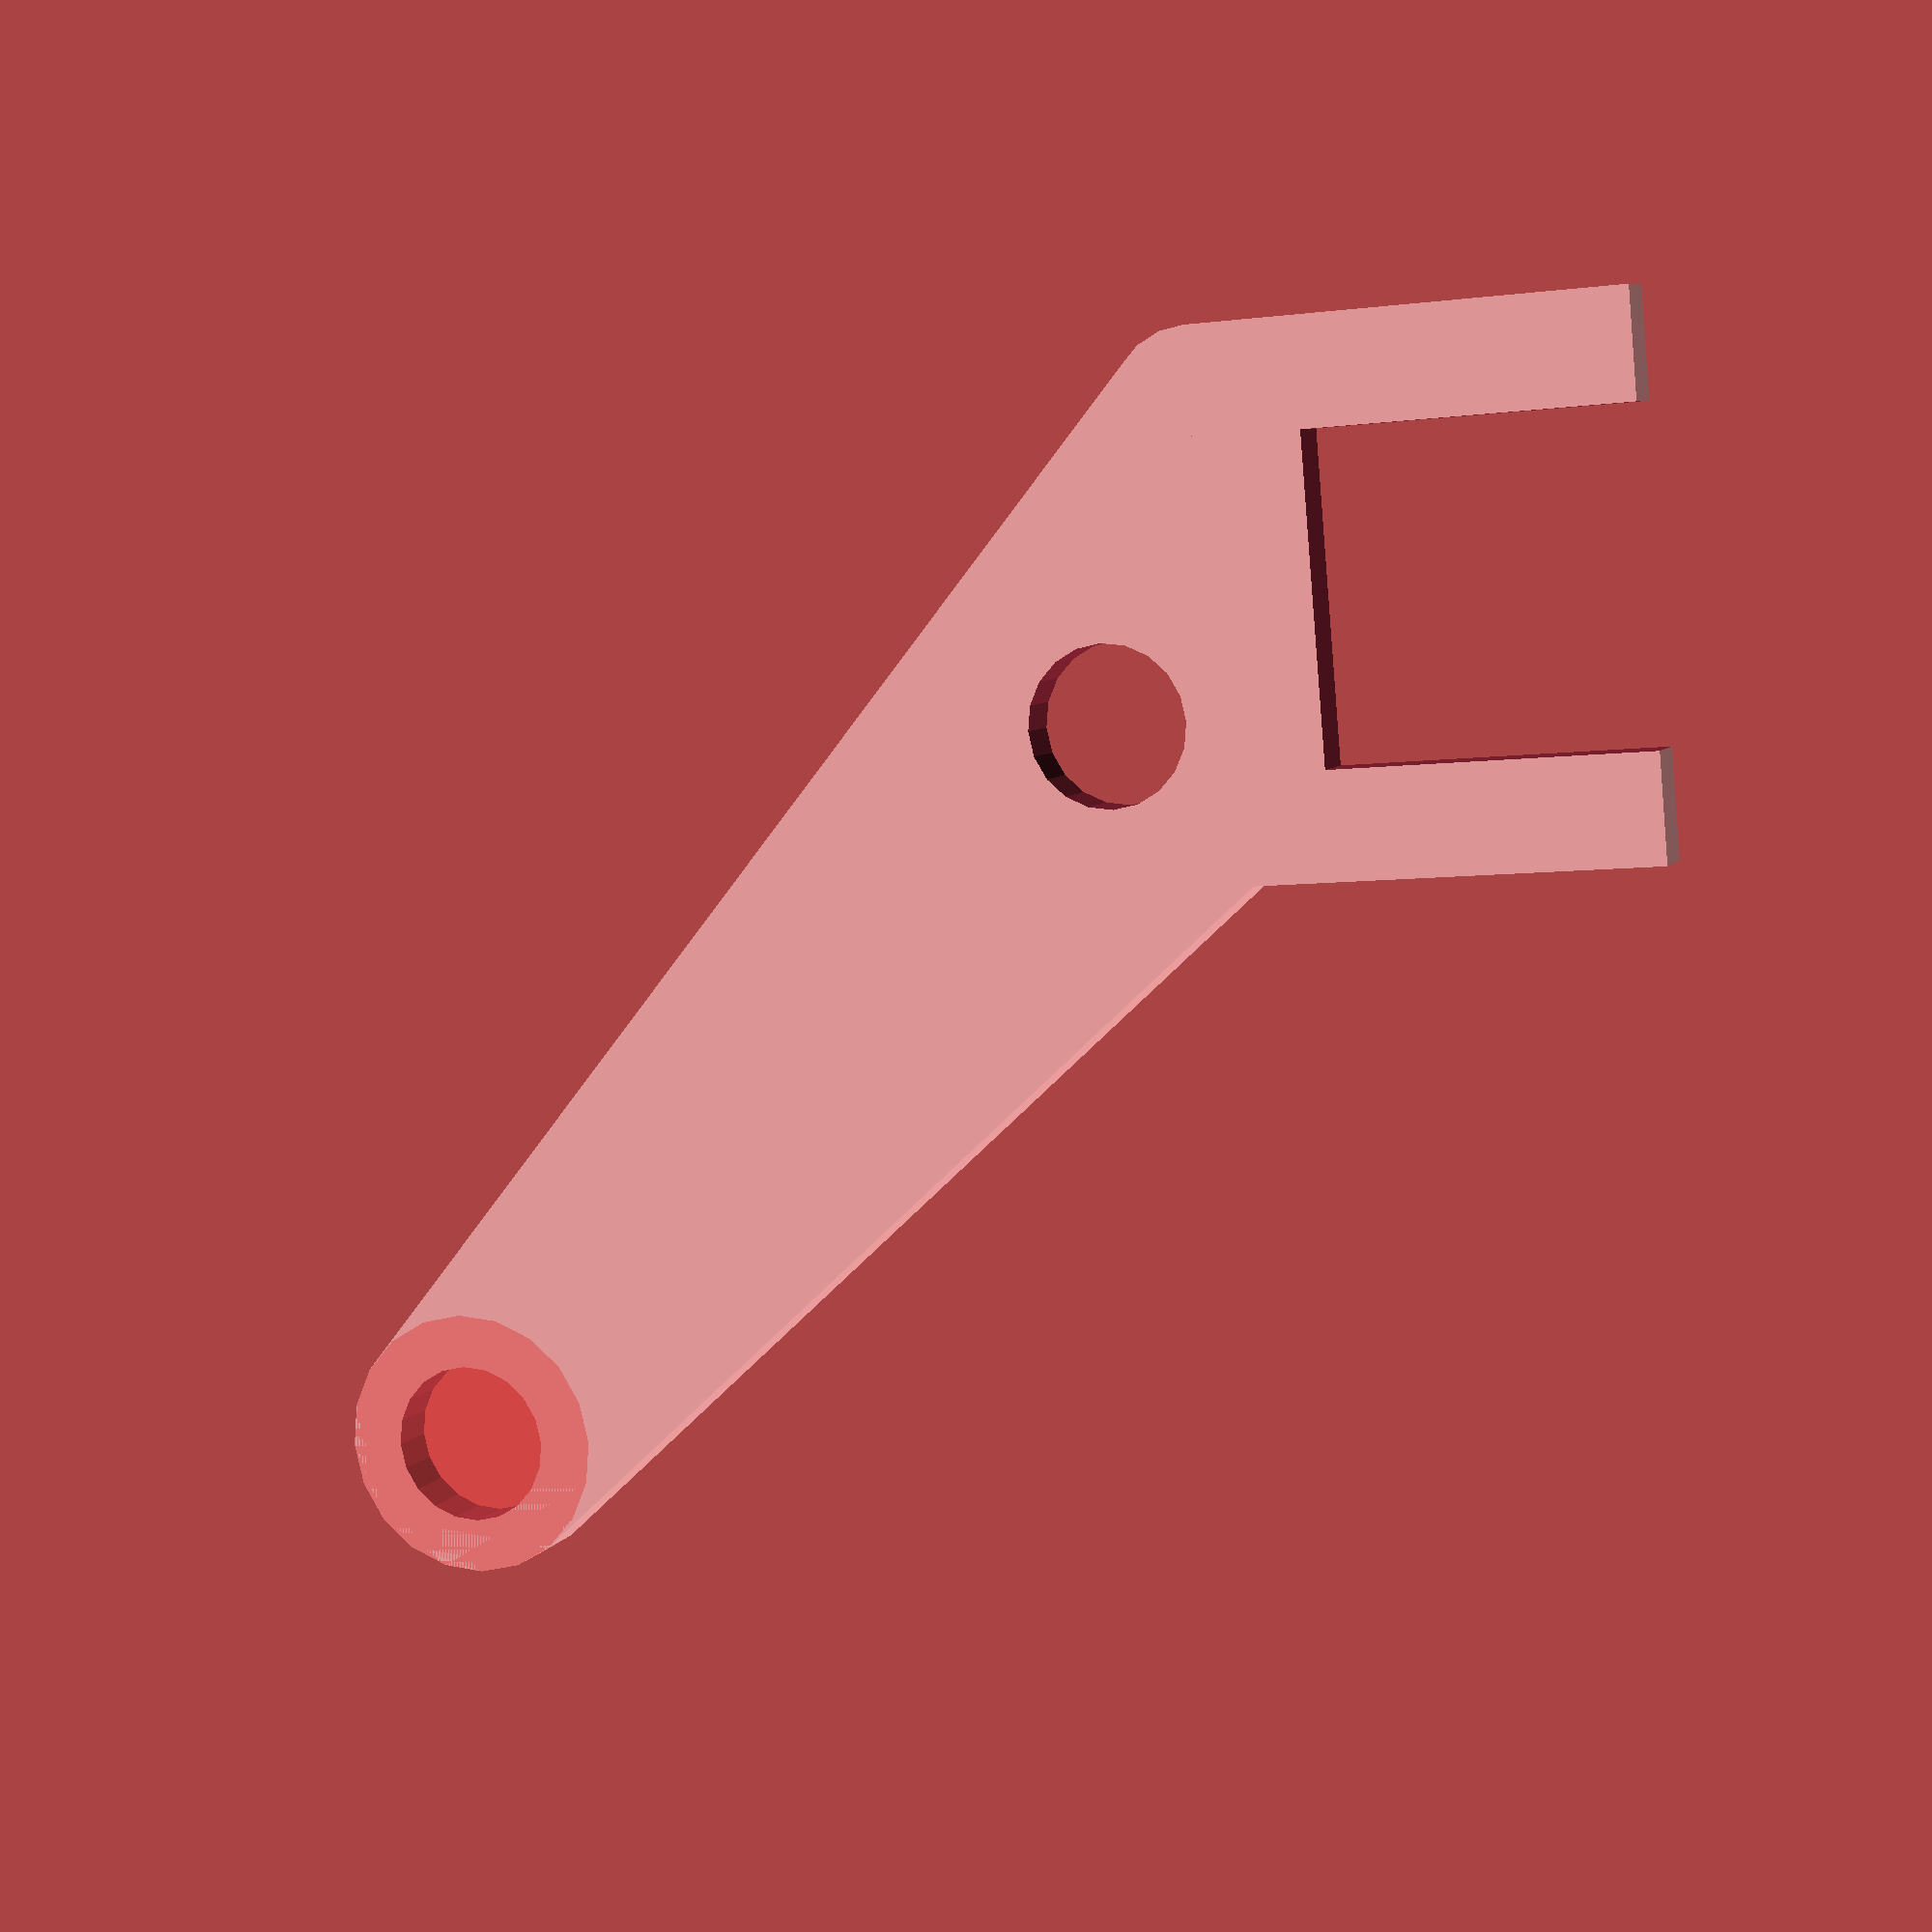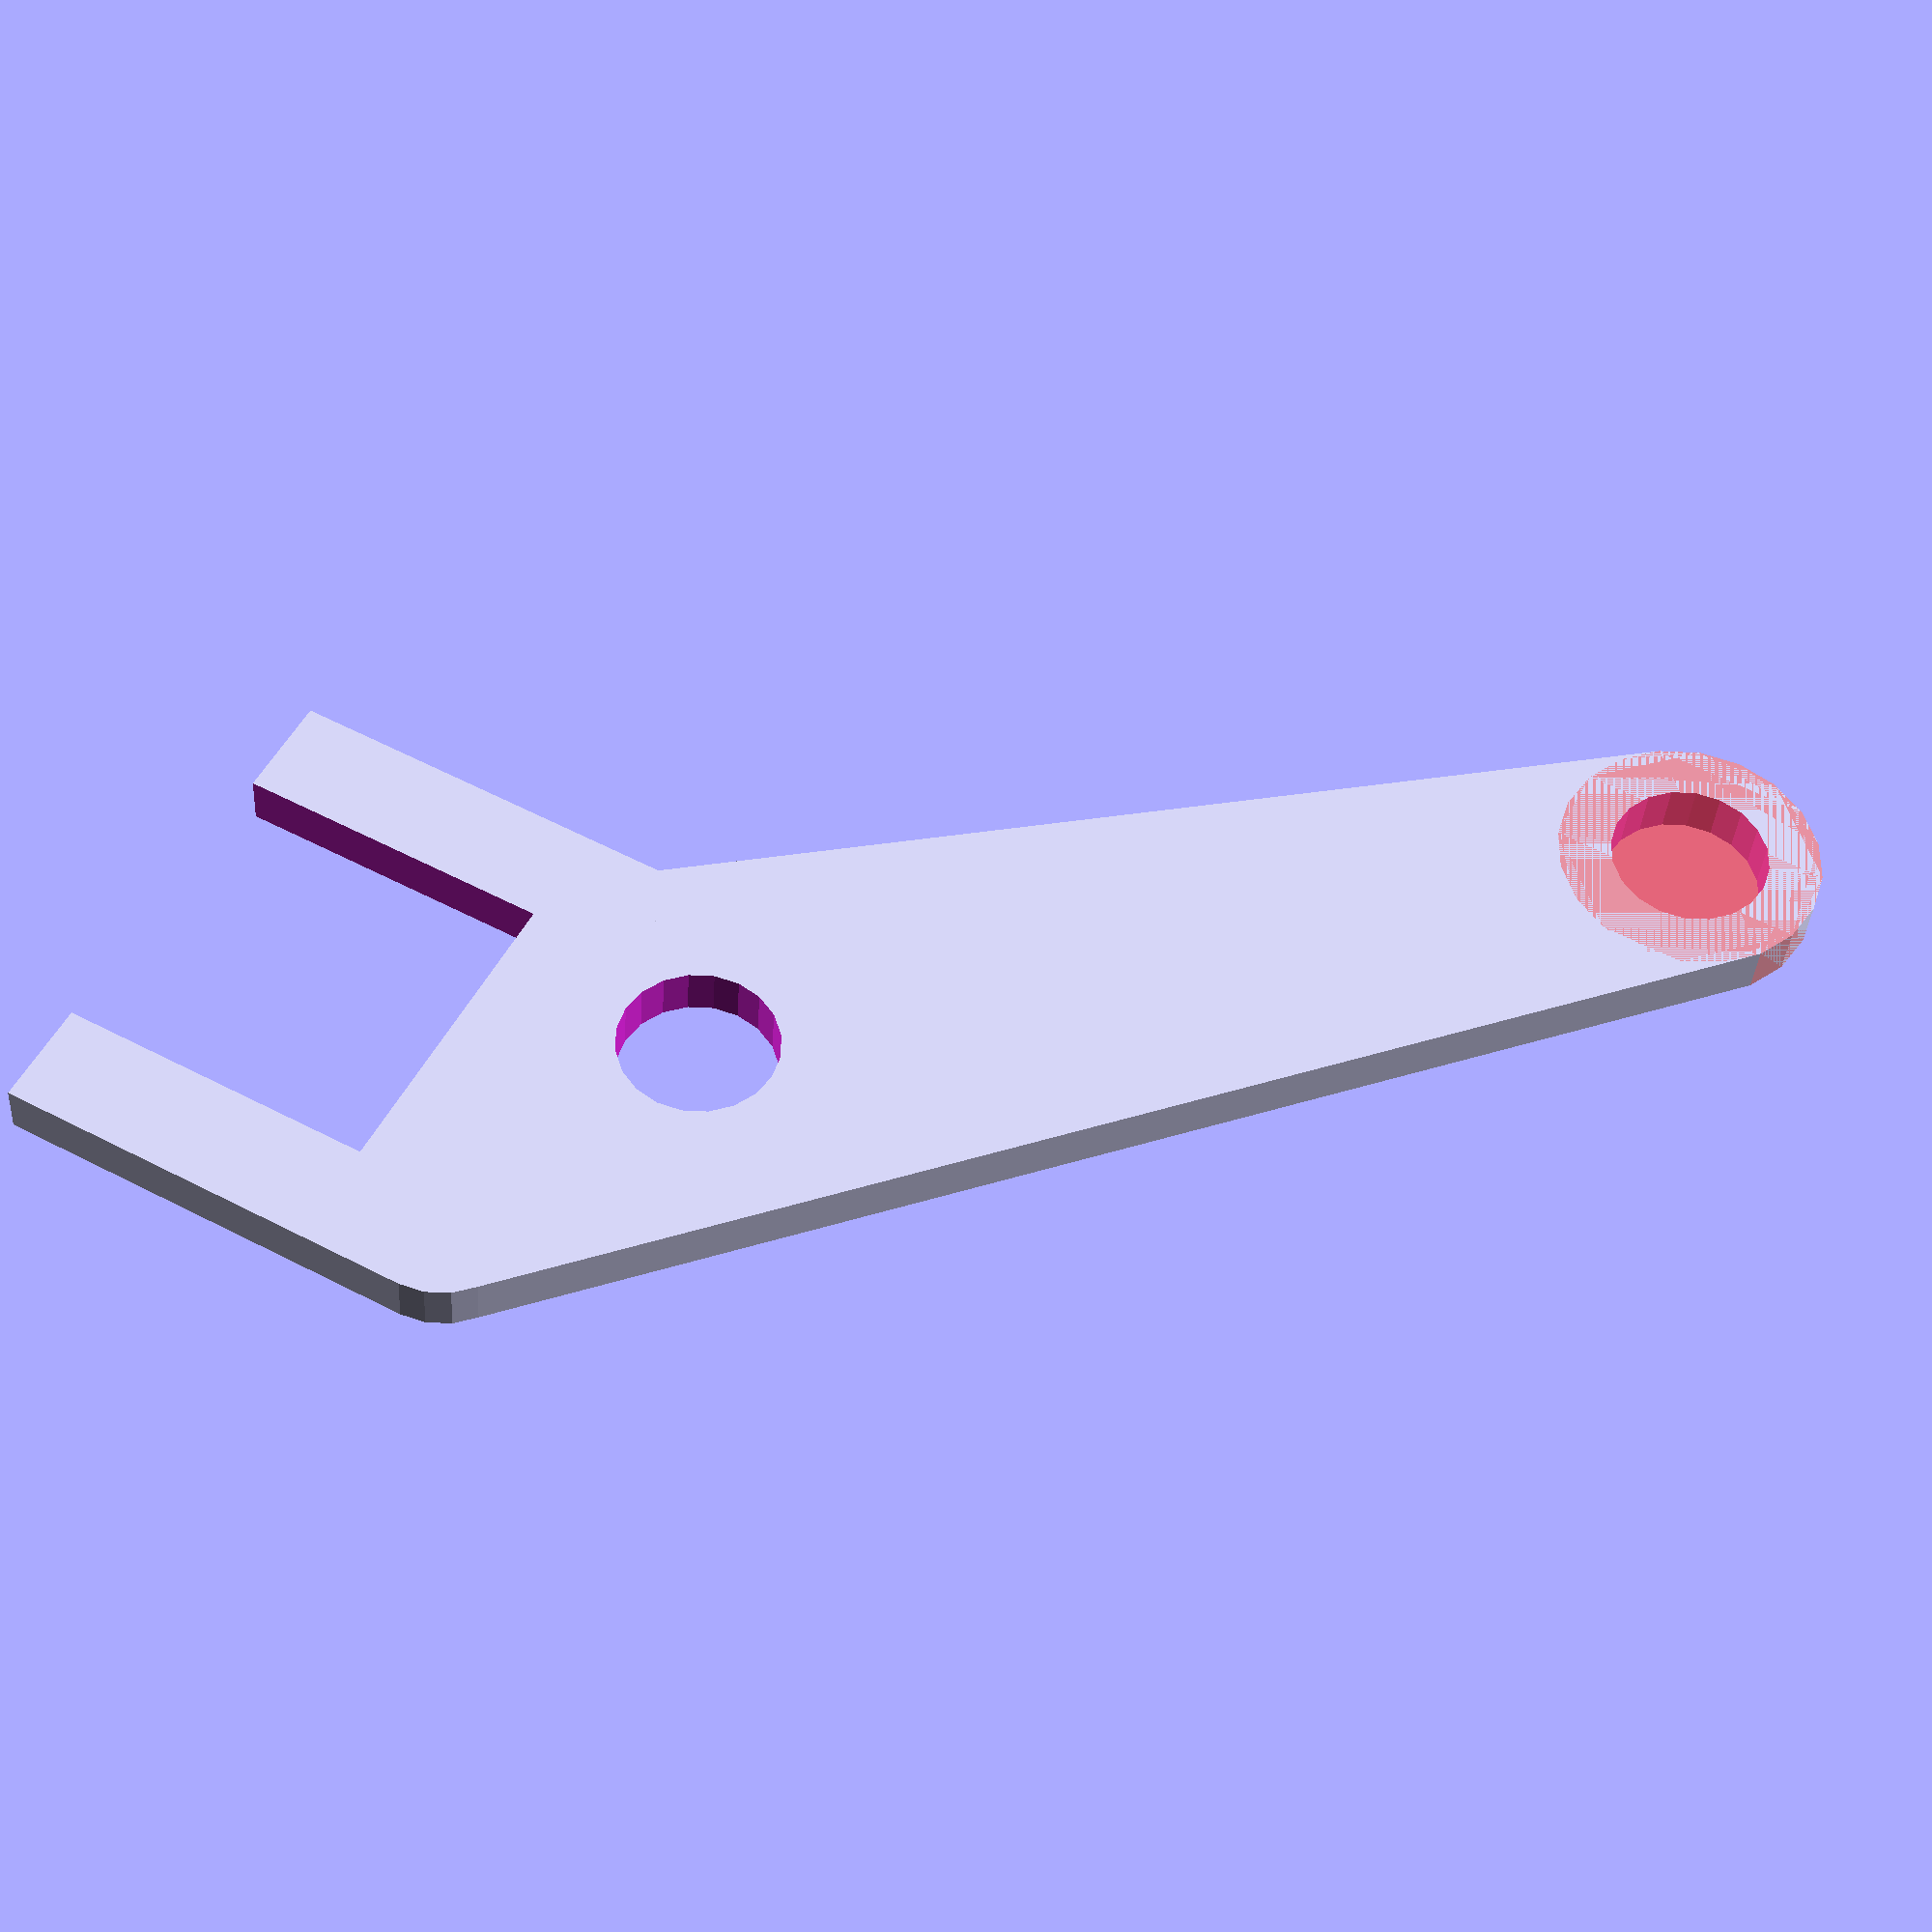
<openscad>
module filament_holder()
{
  width=10;
  height=8;
  gap=6;
  offset=10;

  difference() {
    hull() {
      translate([-5,(height/2)+2]) circle(d=5, center=true, $fn=20);
      #translate([(width/2)-(5/2)-7.5-offset,(height/2)+2+offset]) circle(d=5, center=true, $fn=20);
      translate([(width/2)-(3/2),0]) circle(d=3, center=true, $fn=20);
      translate([-(width/2)+(3/2),0]) circle(d=3, center=true, $fn=20);
    }
    translate([-5-offset,(height/2)+2+offset]) circle(d=3, center=true, $fn=20);
    translate([-2,2]) circle(d=3, center=true, $fn=20);
  }

  difference() {
    translate([0,-height/2]) square([width,height], center=true);
    translate([0,-(height/2)-2]) square([gap,height], center=true);
  }
}

filament_holder();

</openscad>
<views>
elev=172.7 azim=85.1 roll=159.7 proj=p view=wireframe
elev=215.9 azim=297.4 roll=183.6 proj=p view=wireframe
</views>
